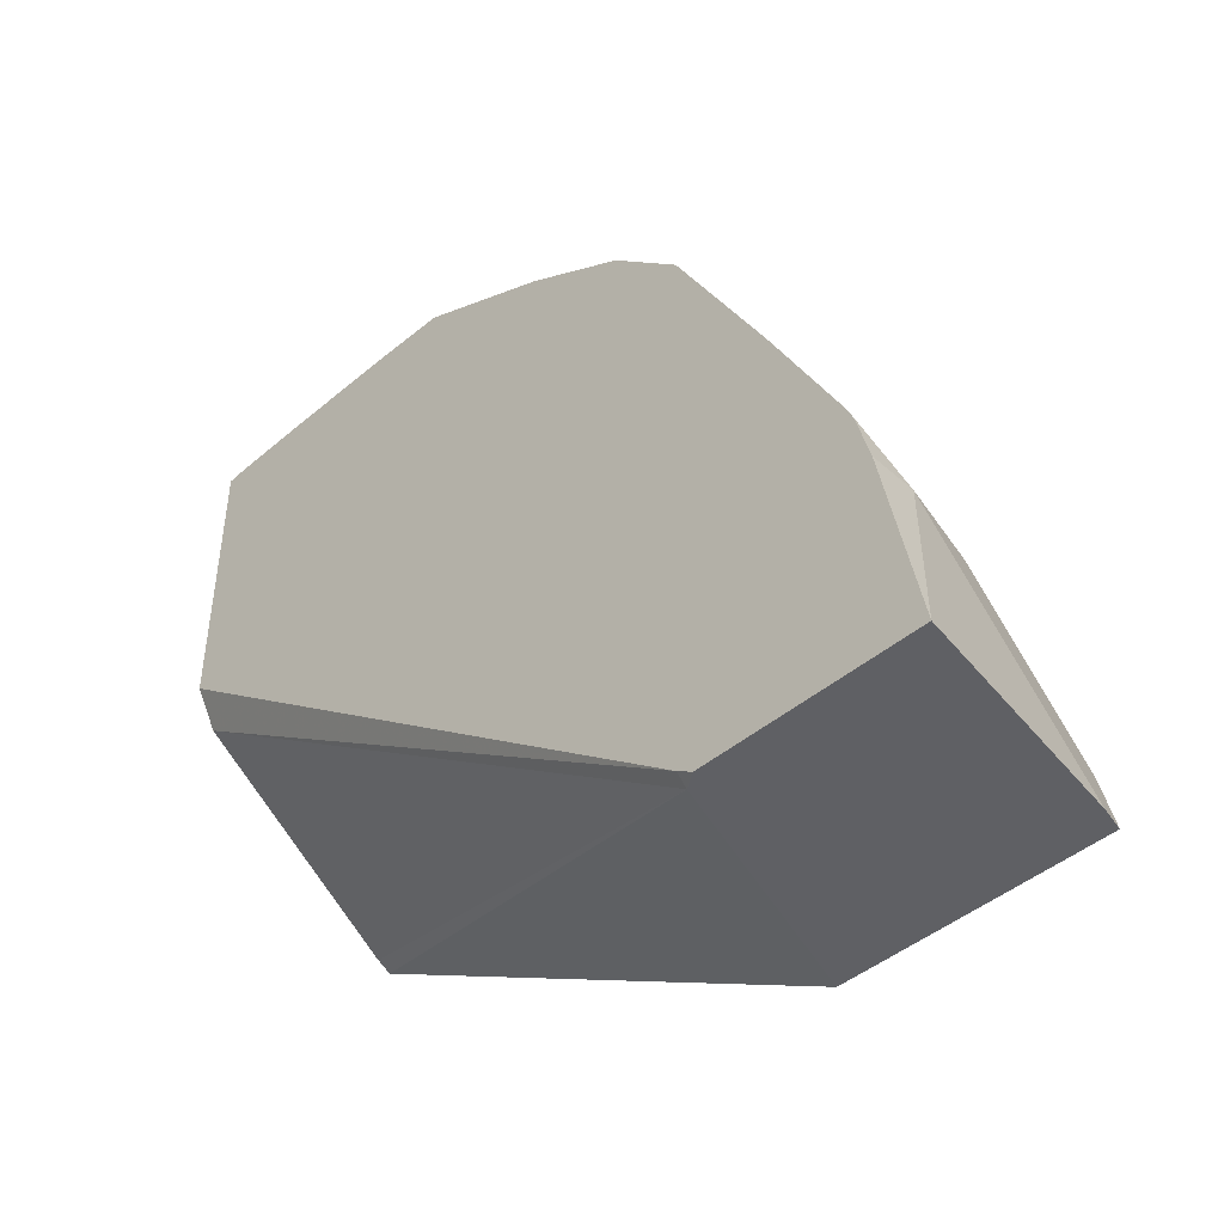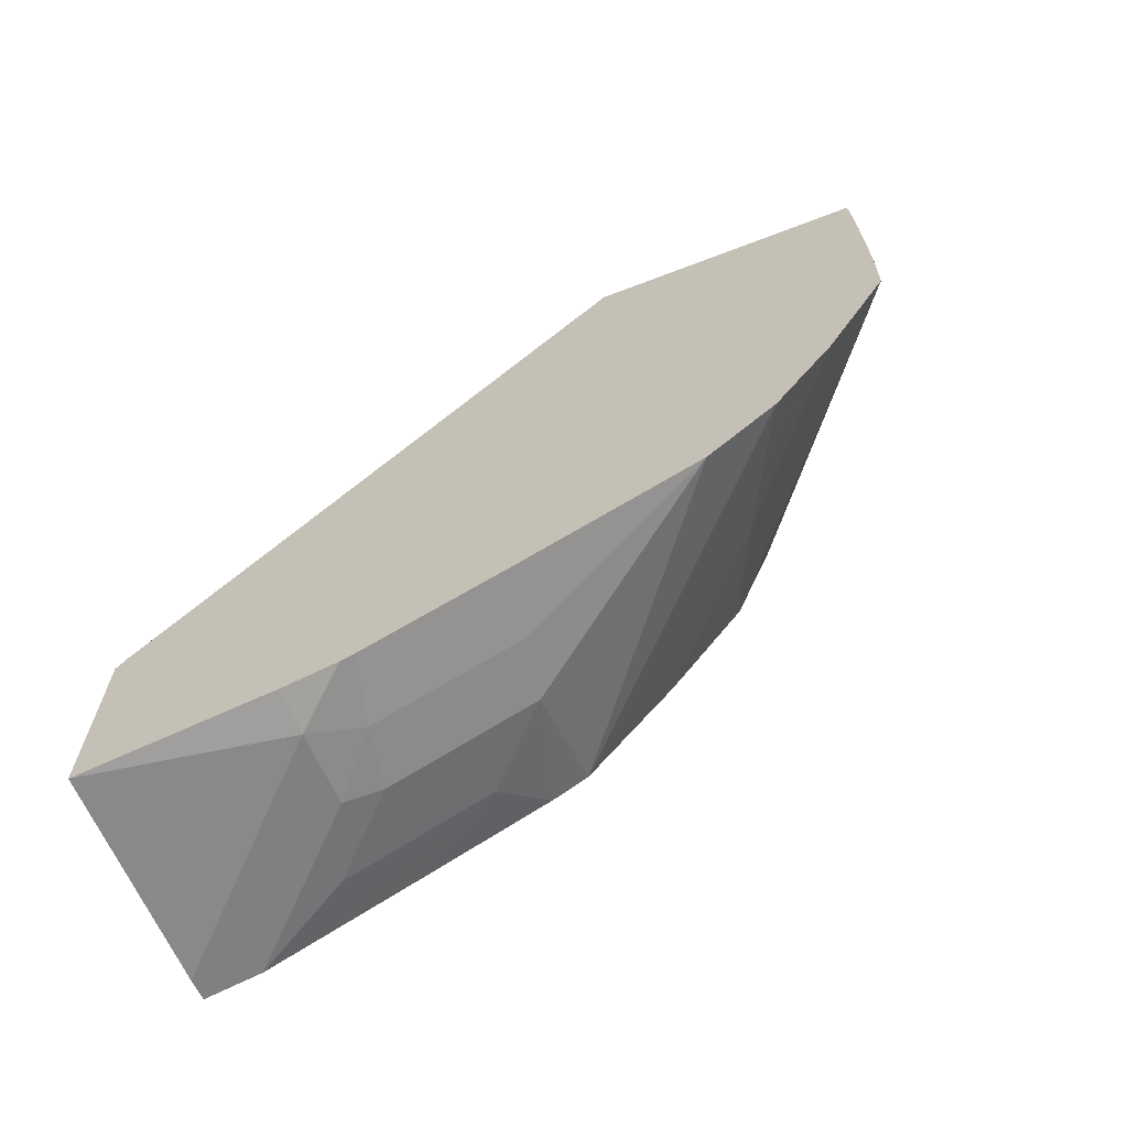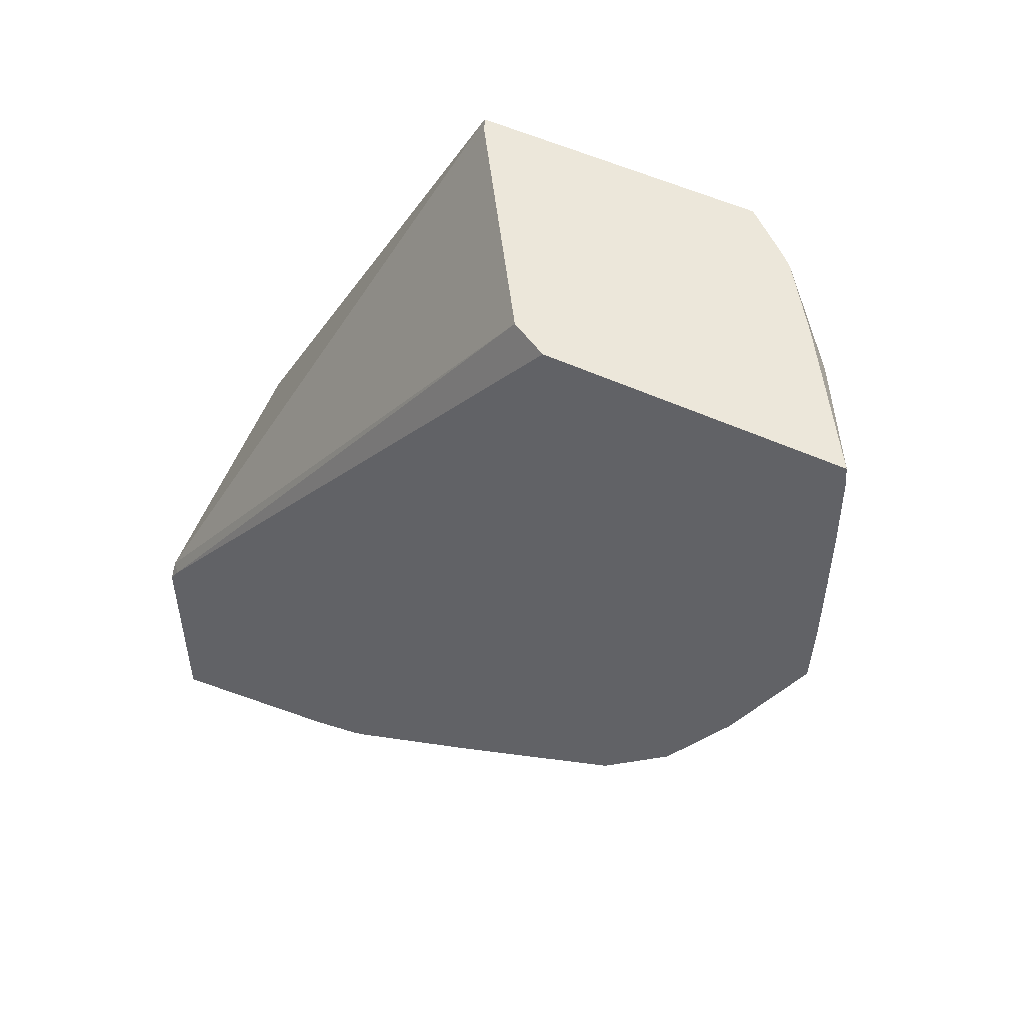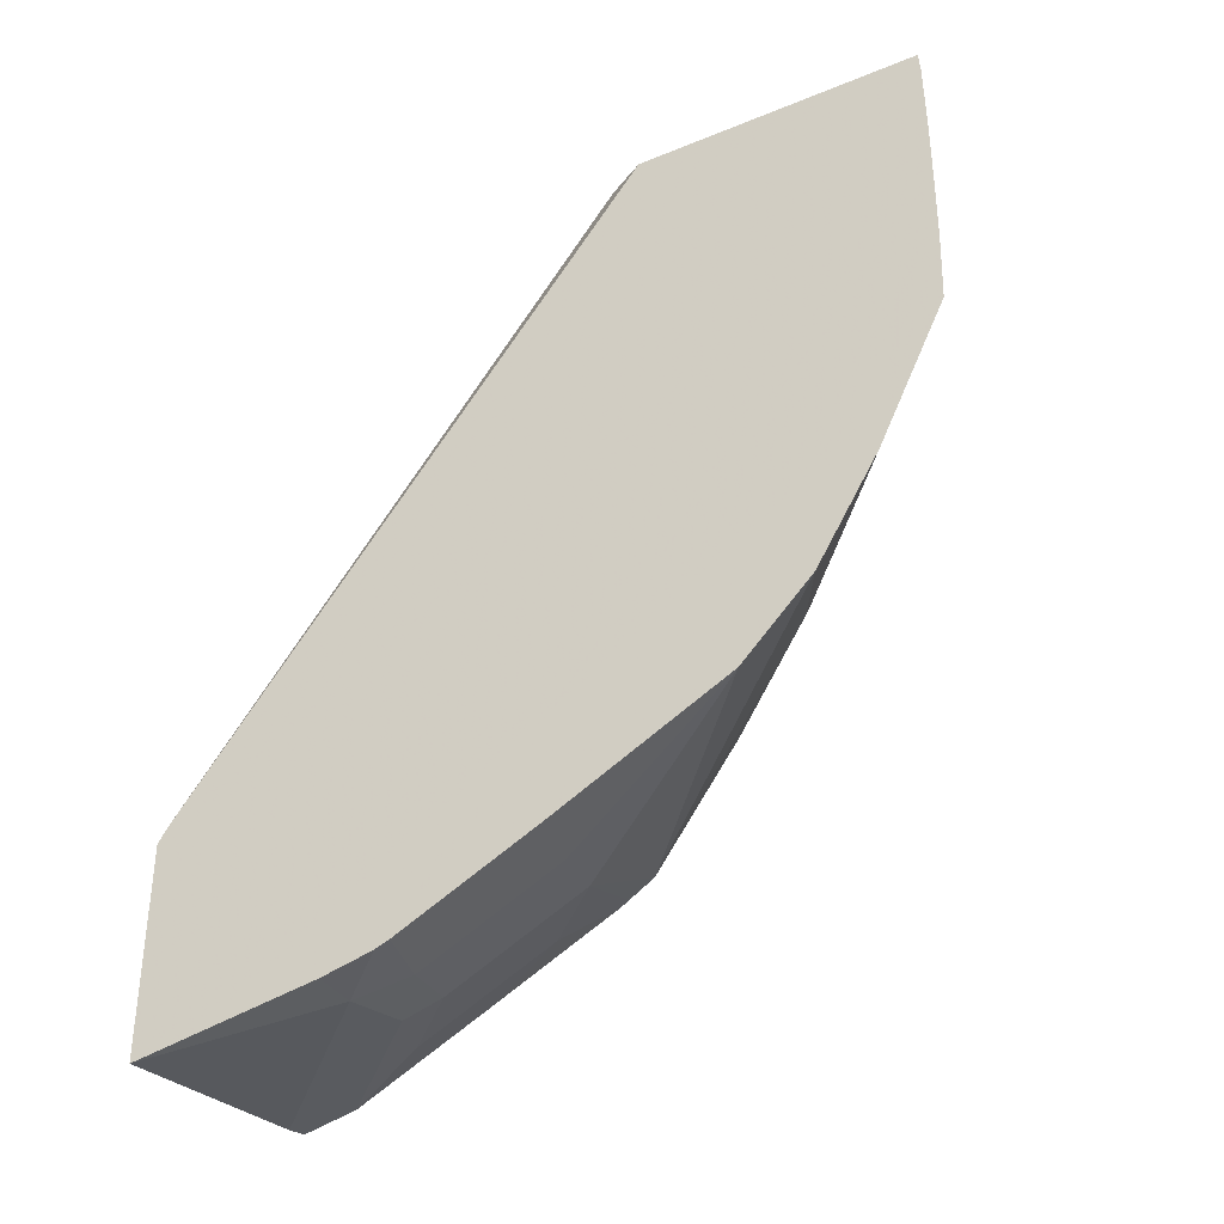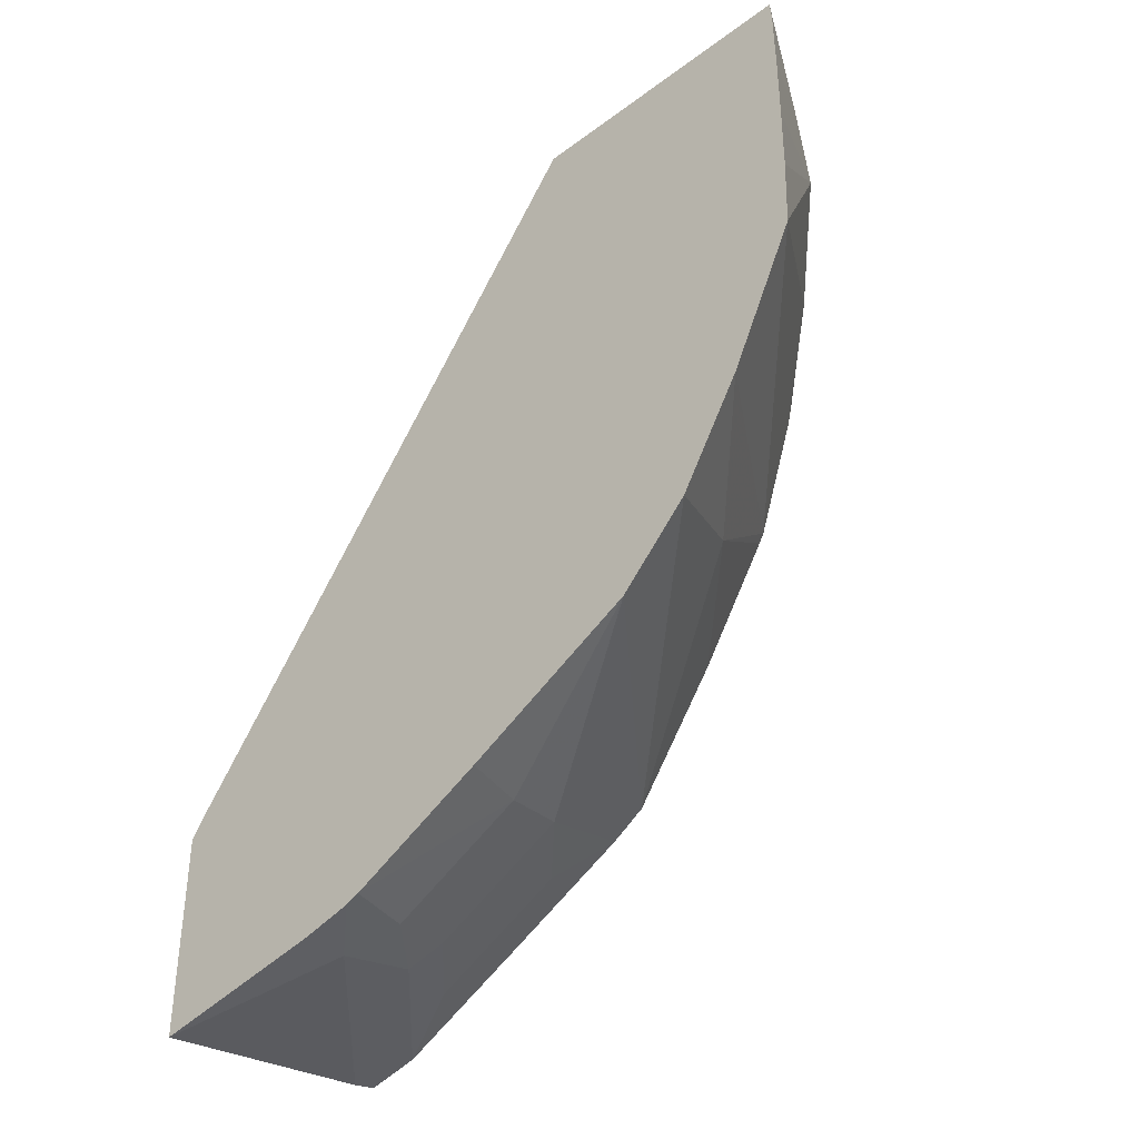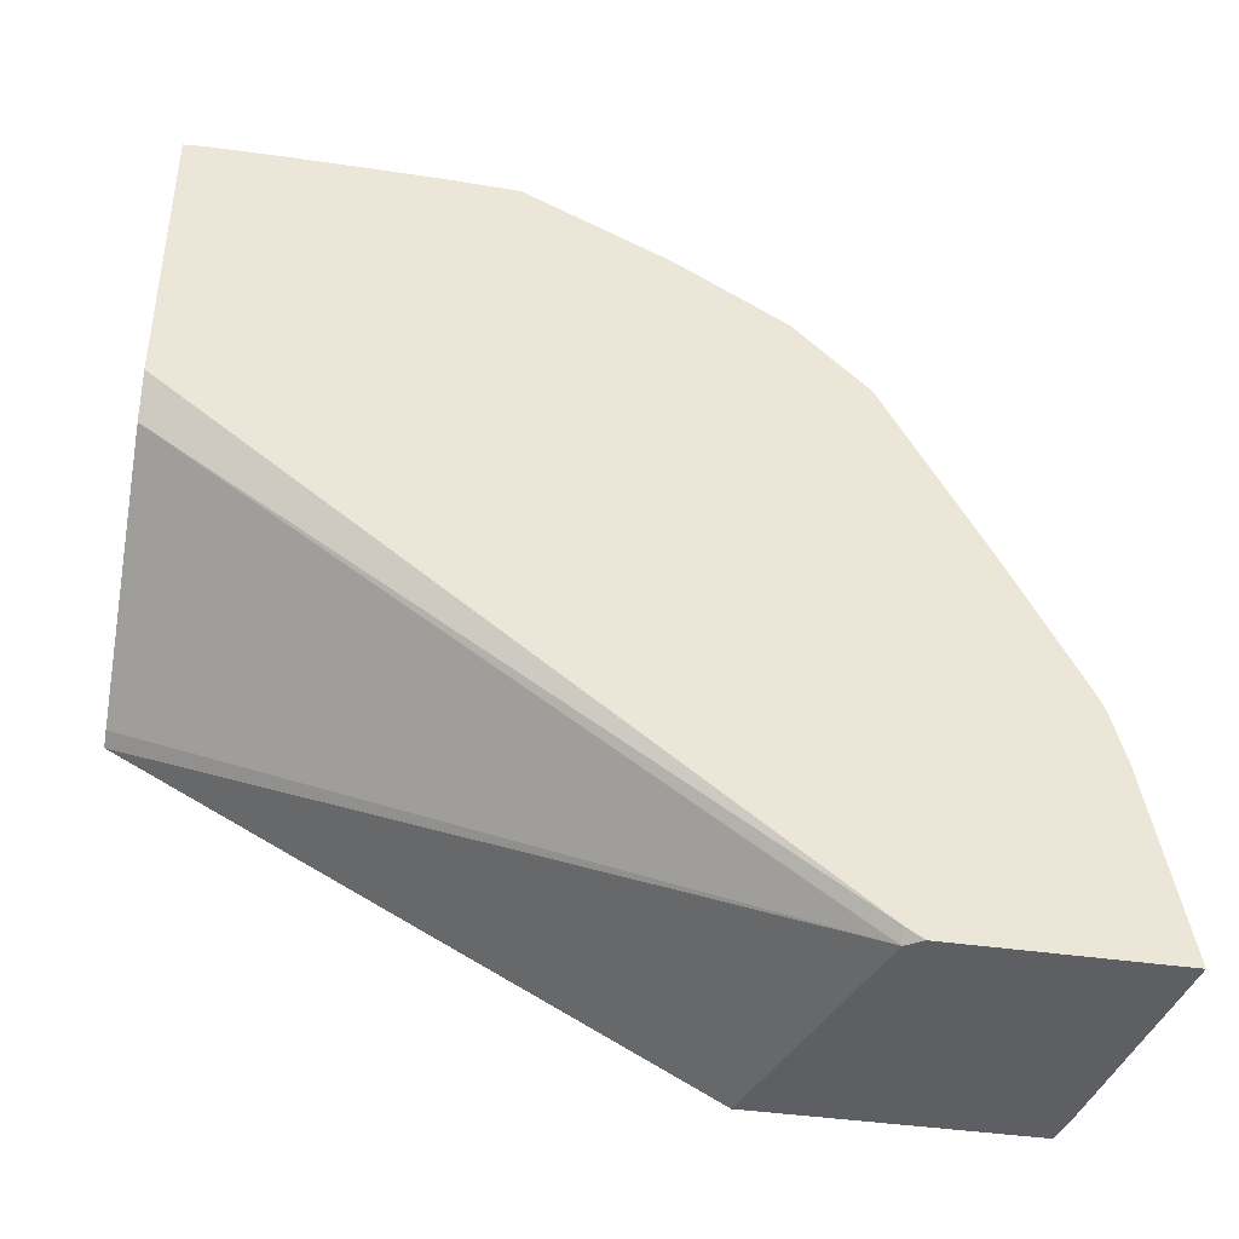
<metadata>
{"format":"obj","ext":"obj","renderer":"f3d","projection":"perspective","resolution":1024,"background":"white","views":[{"elev":-44.8,"azim":-45.6,"up":"+Z"},{"elev":-67.5,"azim":-69.1,"up":"+Y"},{"elev":50.9,"azim":-62.5,"up":"+Y"},{"elev":-36.3,"azim":-61.9,"up":"+Y"},{"elev":-38.3,"azim":-46.9,"up":"+Y"},{"elev":-41.1,"azim":-100.1,"up":"+Z"}]}
</metadata>
<code>
v 0.387 -0.5186 0.6805
v 0.4211 -0.5019 0.6634
v 0.4067 -0.4933 0.6706
v 0.387 -0.5019 0.6805
v 0.387 -0.536 0.6804
v 0.4384 -0.5192 0.6461
v 0.4384 -0.4846 0.6461
v 0.4154 -0.4846 0.6642
v 0.387 -0.5538 0.6799
v 0.387 -0.4846 0.6803
v 0.387 -0.4798 0.6799
v 0.4495 -0.5419 0.6306
v 0.4495 -0.5365 0.632
v 0.4495 -0.4798 0.632
v 0.4401 -0.4798 0.6429
v 0.4368 -0.4798 0.6463
v 0.4202 -0.4798 0.6581
v 0.387 -0.5878 0.6632
v 0.4495 -0.5711 0.6207
v 0.387 -0.4798 0.6096
v 0.4495 -0.4798 0.5622
v 0.387 -0.6131 0.6478
v 0.4197 -0.5971 0.6317
v 0.4495 -0.5735 0.6193
v 0.3923 -0.4798 0.6
v 0.387 -0.6274 0.4936
v 0.4495 -0.609 0.4911
v 0.3895 -0.6274 0.4911
v 0.4458 -0.4798 0.564
v 0.387 -0.6305 0.6305
v 0.4495 -0.6317 0.5798
v 0.4495 -0.6015 0.6015
v 0.387 -0.6312 0.4911
v 0.4495 -0.6737 0.4911
v 0.387 -0.6531 0.5873
v 0.4038 -0.6519 0.5827
v 0.4197 -0.649 0.5798
v 0.4495 -0.6358 0.5734
v 0.387 -0.6831 0.4911
v 0.4495 -0.6712 0.5019
v 0.4175 -0.6706 0.5365
v 0.3981 -0.675 0.5365
v 0.4435 -0.675 0.4911
v 0.387 -0.6704 0.5527
v 0.4038 -0.6692 0.5481
v 0.4197 -0.6663 0.5452
v 0.437 -0.649 0.5625
v 0.4495 -0.6371 0.5712
v 0.387 -0.675 0.5365
v 0.4495 -0.6706 0.5046
v 0.387 -0.6718 0.5492
v 0.437 -0.6663 0.5279
v 0.4495 -0.6533 0.5392
f 23 31 32
f 23 32 24
f 25 29 28
f 25 28 26
f 27 34 43
f 30 35 36
f 27 43 39
f 27 39 33
f 27 33 28
f 26 28 33
f 22 31 23
f 18 23 19
f 21 28 29
f 21 27 28
f 20 25 26
f 19 23 24
f 18 22 23
f 12 14 13
f 12 21 14
f 12 27 21
f 30 36 37
f 12 34 27
f 22 30 31
f 30 37 31
f 41 50 46
f 34 40 41
f 12 40 34
f 47 50 53
f 47 52 50
f 47 53 48
f 46 50 52
f 42 51 49
f 42 44 51
f 42 45 44
f 41 45 42
f 41 46 45
f 40 50 41
f 39 42 49
f 39 43 42
f 37 48 38
f 37 47 48
f 37 52 47
f 37 46 52
f 36 46 37
f 36 45 46
f 36 44 45
f 35 44 36
f 34 42 43
f 34 41 42
f 31 37 38
f 12 50 40
f 11 25 20
f 12 48 53
f 2 5 9
f 2 8 3
f 2 7 8
f 2 6 7
f 1 5 2
f 1 9 5
f 1 18 9
f 1 22 18
f 1 30 22
f 1 35 30
f 2 9 6
f 1 44 35
f 1 49 51
f 1 39 49
f 1 26 33
f 1 20 26
f 1 11 20
f 1 10 11
f 1 4 10
f 1 3 4
f 1 2 3
f 12 53 50
f 1 51 44
f 3 10 4
f 1 33 39
f 3 11 10
f 12 31 38
f 12 32 31
f 12 24 32
f 12 19 24
f 11 29 25
f 11 21 29
f 12 38 48
f 3 8 11
f 11 15 14
f 11 16 15
f 11 17 16
f 11 14 21
f 9 18 19
f 6 9 12
f 6 12 13
f 9 19 12
f 6 14 7
f 6 13 14
f 7 15 16
f 7 16 8
f 8 16 17
f 8 17 11
f 7 14 15

</code>
